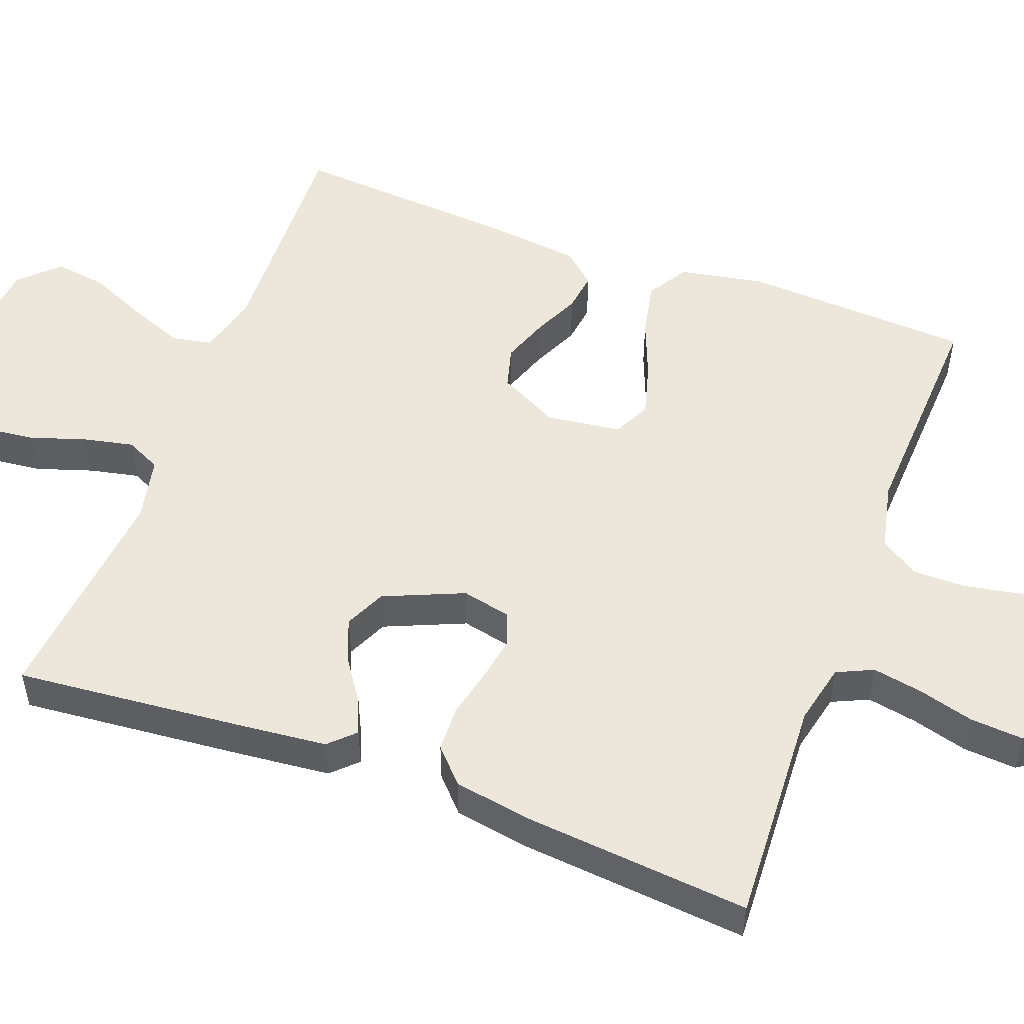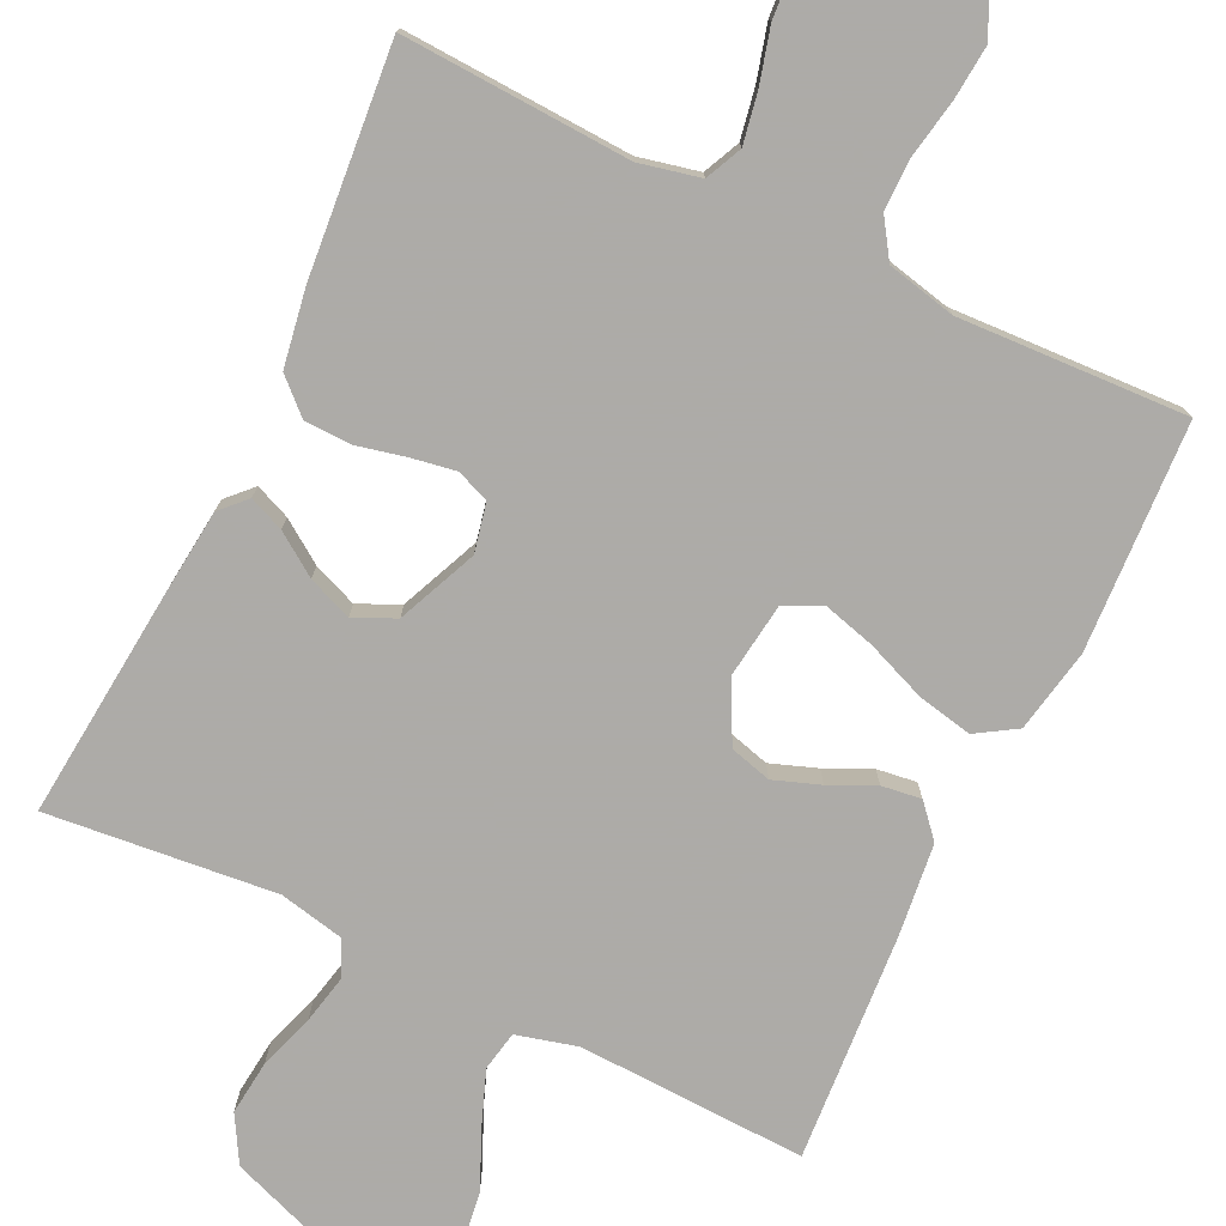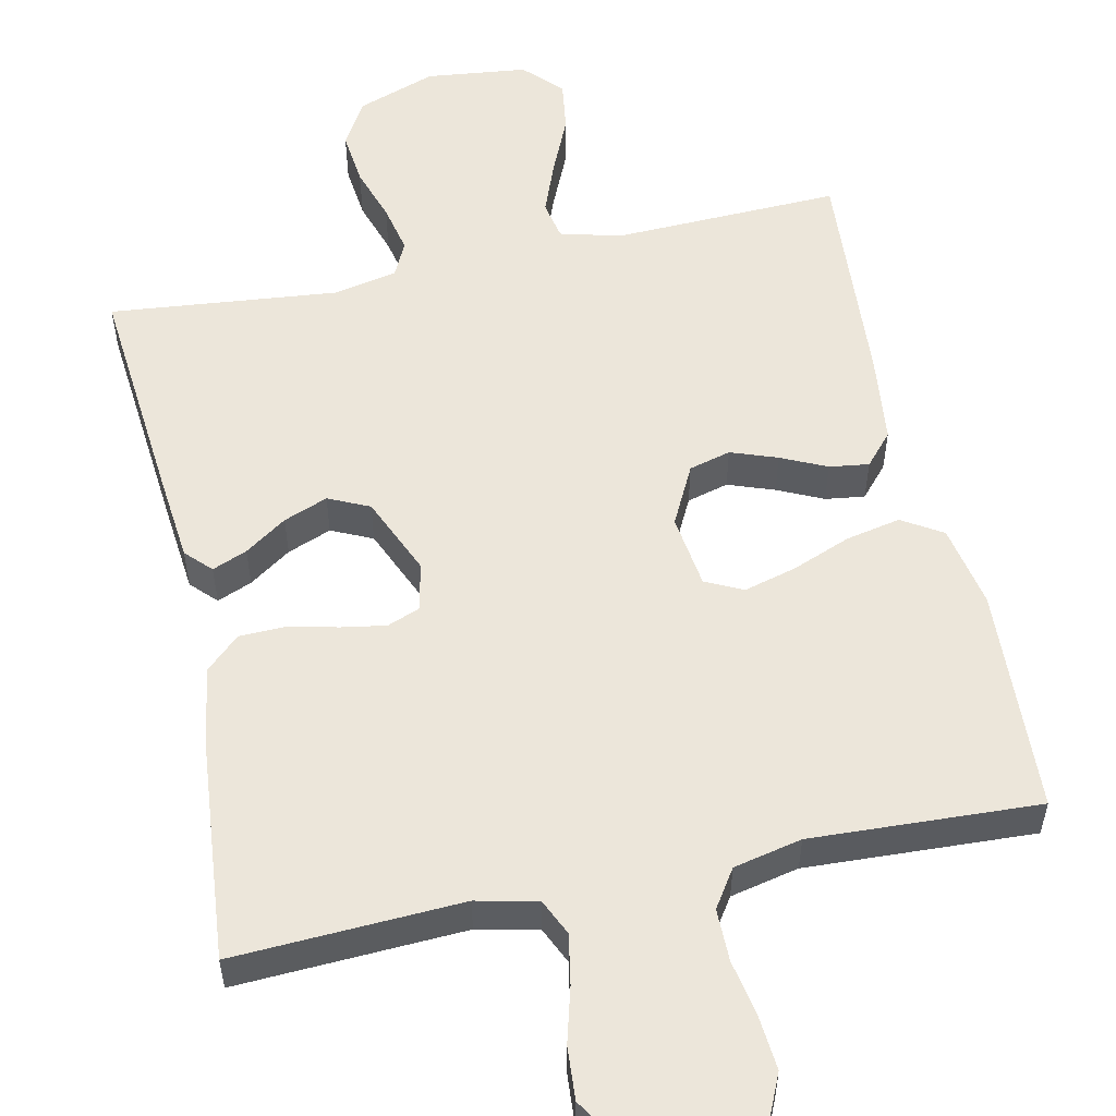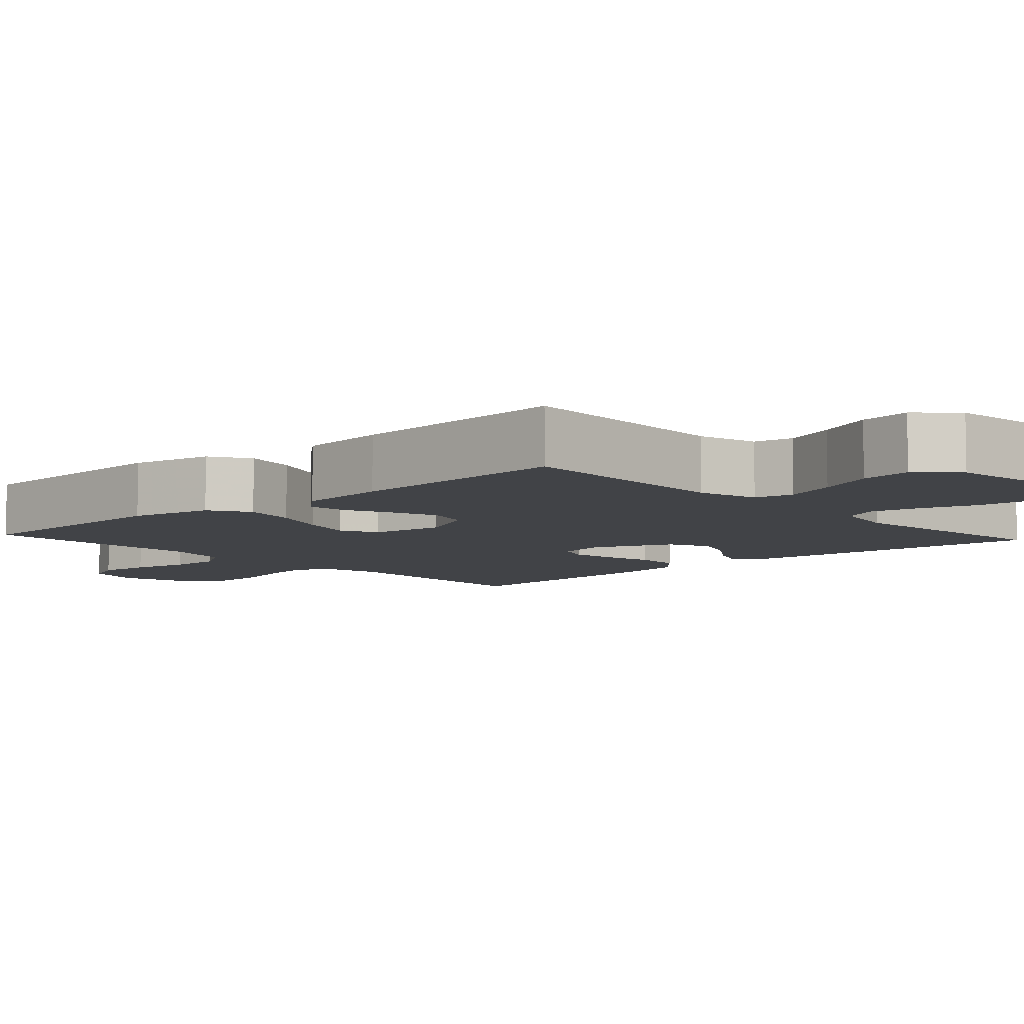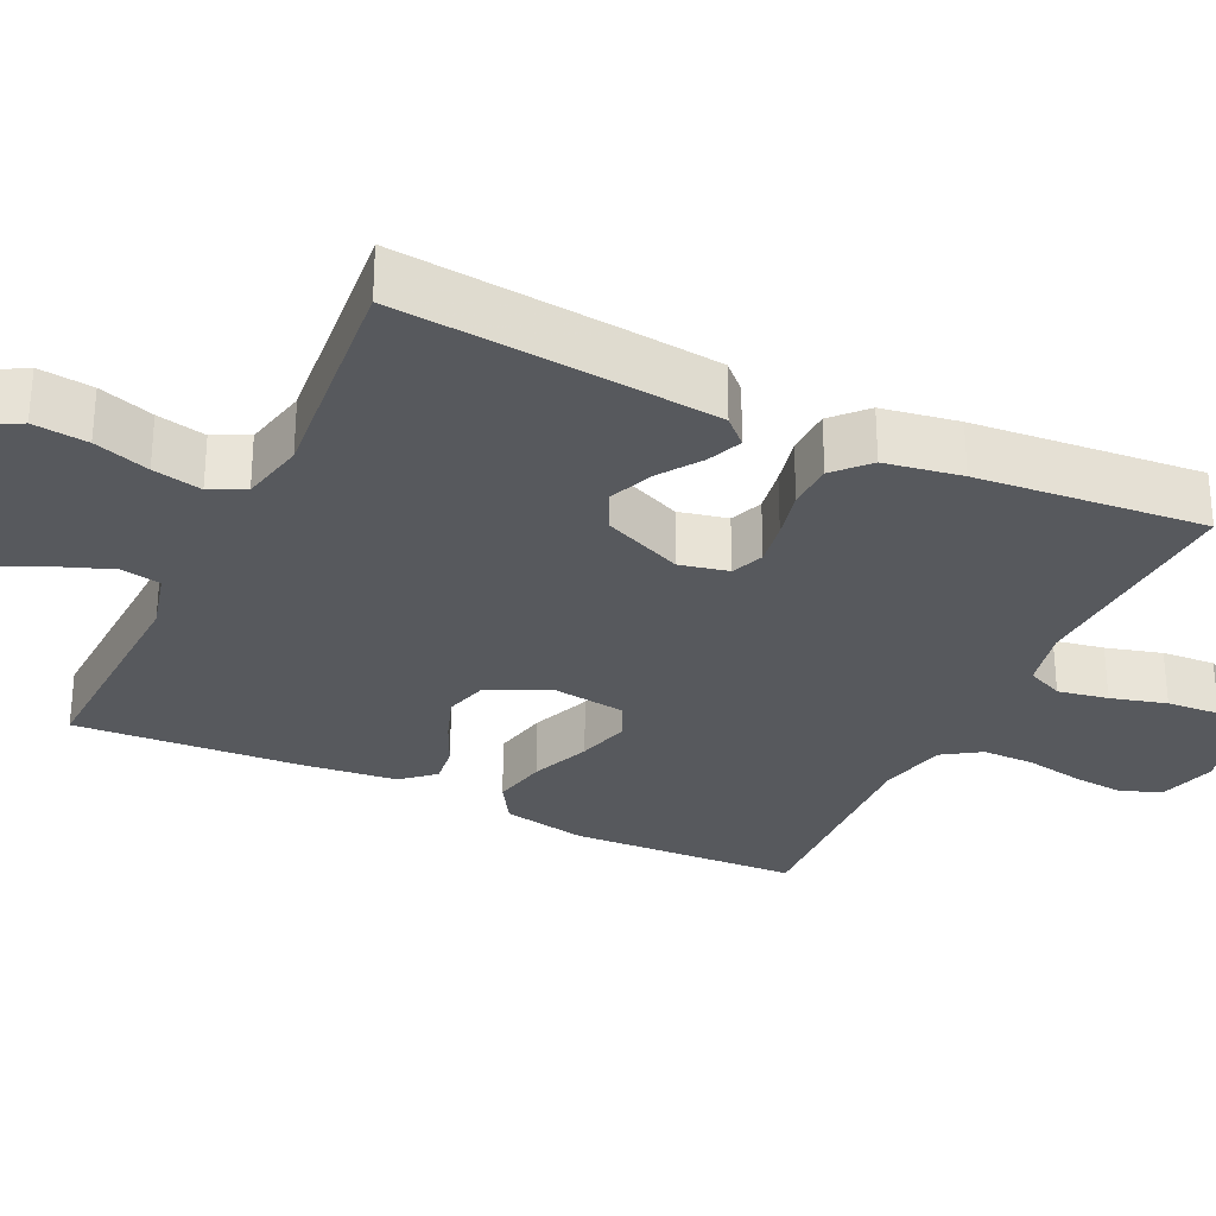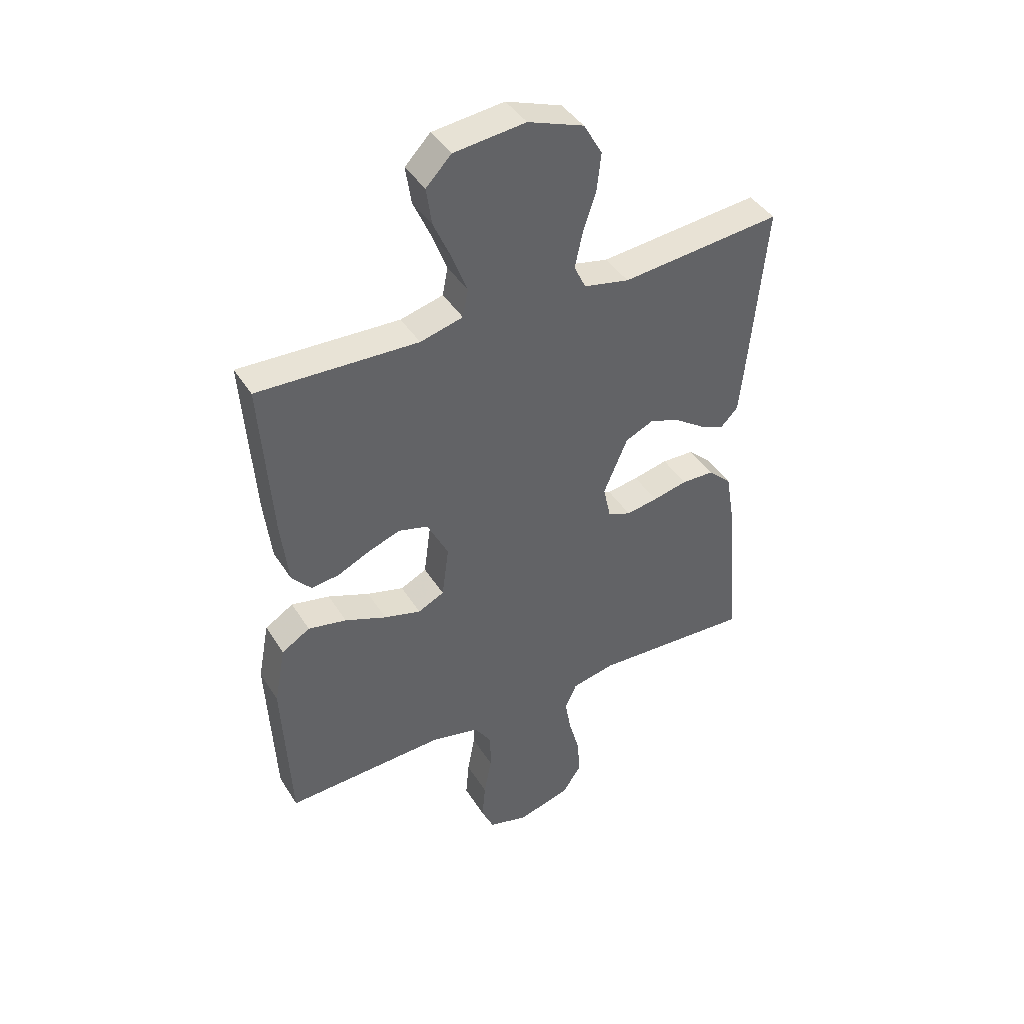
<metadata>
{"format":"obj","ext":"obj","renderer":"f3d","projection":"perspective","resolution":1024,"background":"white","views":[{"elev":52.0,"azim":110.5,"up":"+Y"},{"elev":-76.5,"azim":154.3,"up":"+Y"},{"elev":54.5,"azim":167.9,"up":"+Y"},{"elev":-7.1,"azim":-47.6,"up":"+Y"},{"elev":-29.7,"azim":64.5,"up":"+Y"},{"elev":42.2,"azim":-29.6,"up":"+Z"}]}
</metadata>
<code>
v -0.5 0.07 -0.5
v -0.515 0.07 -0.2
v -0.494 0.07 -0.09
v -0.441 0.07 -0.057
v -0.369 0.07 -0.072
v -0.291 0.07 -0.103
v -0.222 0.07 -0.122
v -0.173 0.07 -0.098
v -0.16 0.07 0
v -0.2 0.07 0.079
v -0.255 0.07 0.094
v -0.316 0.07 0.072
v -0.376 0.07 0.044
v -0.428 0.07 0.037
v -0.465 0.07 0.079
v -0.479 0.07 0.2
v -0.5 0.07 0.5
v -0.2 0.07 0.489
v -0.12 0.07 0.51
v -0.11 0.07 0.562
v -0.137 0.07 0.633
v -0.171 0.07 0.71
v -0.181 0.07 0.779
v -0.134 0.07 0.828
v 0 0.07 0.843
v 0.104 0.07 0.805
v 0.139 0.07 0.744
v 0.131 0.07 0.672
v 0.107 0.07 0.599
v 0.093 0.07 0.534
v 0.115 0.07 0.488
v 0.2 0.07 0.47
v 0.5 0.07 0.5
v 0.472 0.07 0.2
v 0.46 0.07 0.083
v 0.428 0.07 0.05
v 0.382 0.07 0.069
v 0.327 0.07 0.107
v 0.269 0.07 0.13
v 0.215 0.07 0.105
v 0.17 0.07 0
v 0.184 0.07 -0.064
v 0.227 0.07 -0.081
v 0.286 0.07 -0.071
v 0.351 0.07 -0.056
v 0.412 0.07 -0.058
v 0.456 0.07 -0.099
v 0.473 0.07 -0.2
v 0.5 0.07 -0.5
v 0.2 0.07 -0.485
v 0.12 0.07 -0.503
v 0.098 0.07 -0.551
v 0.11 0.07 -0.617
v 0.13 0.07 -0.69
v 0.135 0.07 -0.76
v 0.1 0.07 -0.814
v 0 0.07 -0.843
v -0.074 0.07 -0.822
v -0.097 0.07 -0.771
v -0.091 0.07 -0.701
v -0.077 0.07 -0.625
v -0.077 0.07 -0.556
v -0.11 0.07 -0.506
v -0.2 0.07 -0.486
v -0.5 0 -0.5
v -0.515 0 -0.2
v -0.494 0 -0.09
v -0.441 0 -0.057
v -0.369 0 -0.072
v -0.291 0 -0.103
v -0.222 0 -0.122
v -0.173 0 -0.098
v -0.16 0 0
v -0.2 0 0.079
v -0.255 0 0.094
v -0.316 0 0.072
v -0.376 0 0.044
v -0.428 0 0.037
v -0.465 0 0.079
v -0.479 0 0.2
v -0.5 0 0.5
v -0.2 0 0.489
v -0.12 0 0.51
v -0.11 0 0.562
v -0.137 0 0.633
v -0.171 0 0.71
v -0.181 0 0.779
v -0.134 0 0.828
v 0 0 0.843
v 0.104 0 0.805
v 0.139 0 0.744
v 0.131 0 0.672
v 0.107 0 0.599
v 0.093 0 0.534
v 0.115 0 0.488
v 0.2 0 0.47
v 0.5 0 0.5
v 0.472 0 0.2
v 0.46 0 0.083
v 0.428 0 0.05
v 0.382 0 0.069
v 0.327 0 0.107
v 0.269 0 0.13
v 0.215 0 0.105
v 0.17 0 0
v 0.184 0 -0.064
v 0.227 0 -0.081
v 0.286 0 -0.071
v 0.351 0 -0.056
v 0.412 0 -0.058
v 0.456 0 -0.099
v 0.473 0 -0.2
v 0.5 0 -0.5
v 0.2 0 -0.485
v 0.12 0 -0.503
v 0.098 0 -0.551
v 0.11 0 -0.617
v 0.13 0 -0.69
v 0.135 0 -0.76
v 0.1 0 -0.814
v 0 0 -0.843
v -0.074 0 -0.822
v -0.097 0 -0.771
v -0.091 0 -0.701
v -0.077 0 -0.625
v -0.077 0 -0.556
v -0.11 0 -0.506
v -0.2 0 -0.486
f 58 59 60 61
f 58 61 62
f 57 58 62
f 56 57 62
f 53 54 55 56
f 52 53 56 62
f 51 52 62 63
f 47 48 49 50
f 44 45 46 47
f 43 44 47 50
f 42 43 50 51
f 35 36 37 38
f 35 38 39
f 32 33 34 35
f 31 32 35 39
f 30 31 39 40
f 26 27 28 29
f 26 29 30
f 25 26 30
f 21 22 23 24
f 20 21 24 25
f 19 20 25 30
f 15 16 17 18
f 12 13 14 15
f 11 12 15 18
f 10 11 18 19
f 3 4 5 6
f 3 6 7
f 64 1 2 3
f 64 3 7
f 63 64 7 8
f 41 42 51 63
f 41 63 8 9
f 19 30 40 41
f 9 10 19 41
f 125 124 123 122
f 126 125 122
f 126 122 121
f 126 121 120
f 120 119 118 117
f 126 120 117 116
f 127 126 116 115
f 114 113 112 111
f 111 110 109 108
f 114 111 108 107
f 115 114 107 106
f 102 101 100 99
f 103 102 99
f 99 98 97 96
f 103 99 96 95
f 104 103 95 94
f 93 92 91 90
f 94 93 90
f 94 90 89
f 88 87 86 85
f 89 88 85 84
f 94 89 84 83
f 82 81 80 79
f 79 78 77 76
f 82 79 76 75
f 83 82 75 74
f 70 69 68 67
f 71 70 67
f 67 66 65 128
f 71 67 128
f 72 71 128 127
f 127 115 106 105
f 73 72 127 105
f 105 104 94 83
f 105 83 74 73
f 1 65 66 2
f 2 66 67 3
f 3 67 68 4
f 4 68 69 5
f 5 69 70 6
f 6 70 71 7
f 7 71 72 8
f 8 72 73 9
f 9 73 74 10
f 10 74 75 11
f 11 75 76 12
f 12 76 77 13
f 13 77 78 14
f 14 78 79 15
f 15 79 80 16
f 16 80 81 17
f 17 81 82 18
f 18 82 83 19
f 19 83 84 20
f 20 84 85 21
f 21 85 86 22
f 22 86 87 23
f 23 87 88 24
f 24 88 89 25
f 25 89 90 26
f 26 90 91 27
f 27 91 92 28
f 28 92 93 29
f 29 93 94 30
f 30 94 95 31
f 31 95 96 32
f 32 96 97 33
f 33 97 98 34
f 34 98 99 35
f 35 99 100 36
f 36 100 101 37
f 37 101 102 38
f 38 102 103 39
f 39 103 104 40
f 40 104 105 41
f 41 105 106 42
f 42 106 107 43
f 43 107 108 44
f 44 108 109 45
f 45 109 110 46
f 46 110 111 47
f 47 111 112 48
f 48 112 113 49
f 49 113 114 50
f 50 114 115 51
f 51 115 116 52
f 52 116 117 53
f 53 117 118 54
f 54 118 119 55
f 55 119 120 56
f 56 120 121 57
f 57 121 122 58
f 58 122 123 59
f 59 123 124 60
f 60 124 125 61
f 61 125 126 62
f 62 126 127 63
f 63 127 128 64
f 64 128 65 1

</code>
